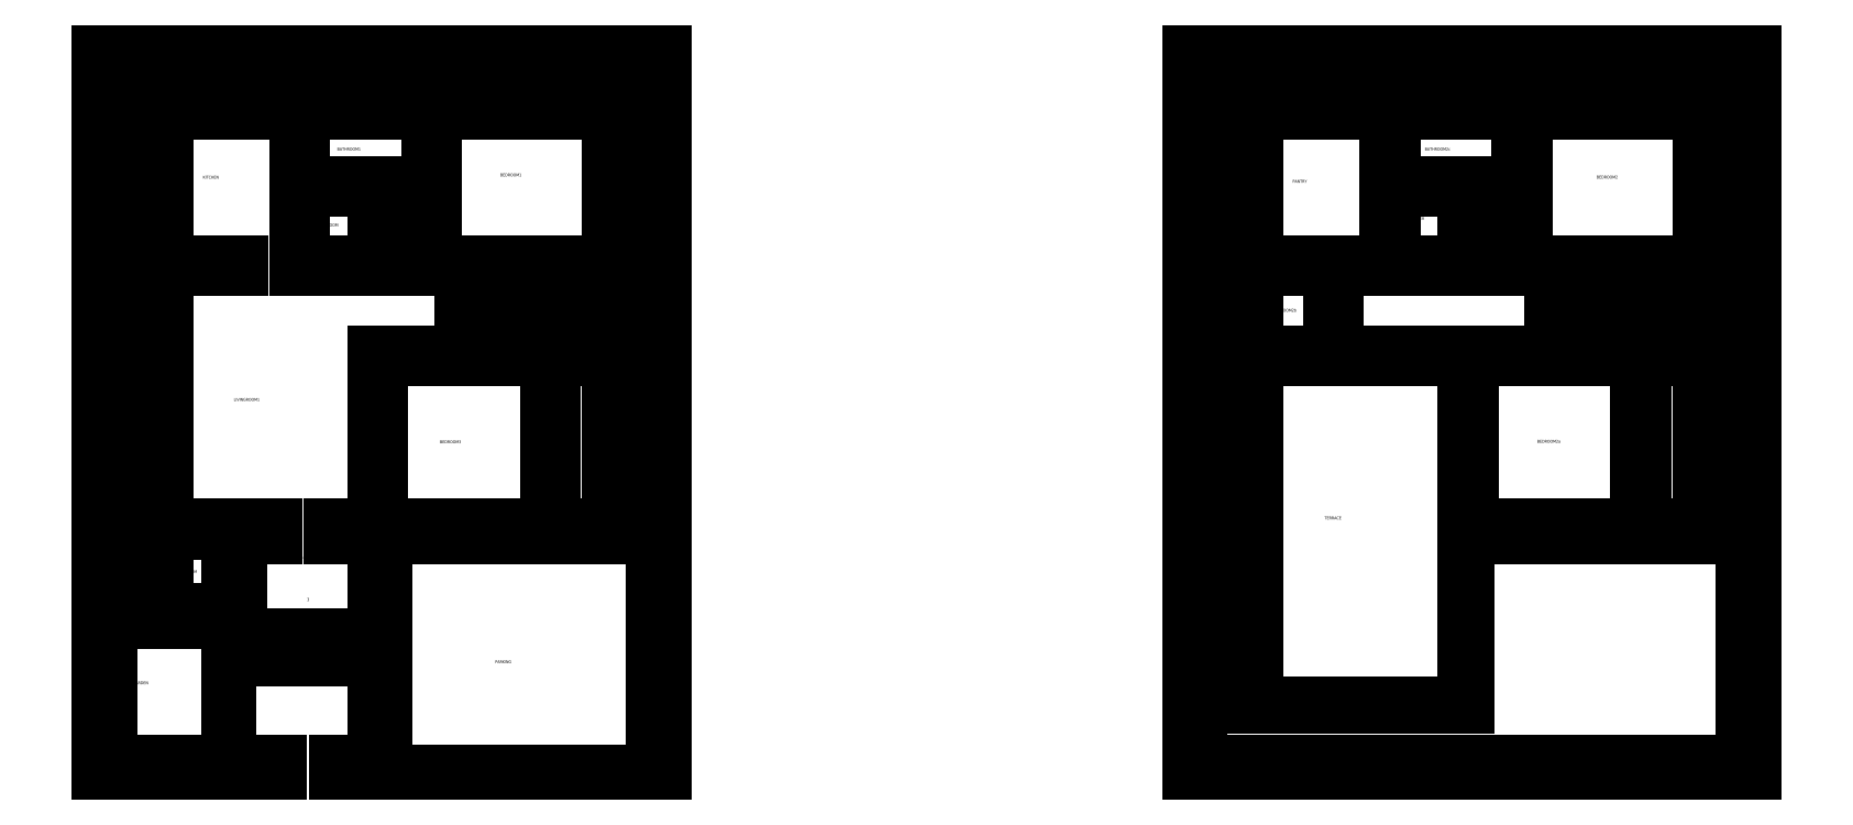
<metadata>
{"format":"dxf","ext":"dxf","renderer":"ezdxf+matplotlib","layout":"modelspace","background":"white","min_lineweight":24,"dpi":150}
</metadata>
<code>
0
SECTION
2
ENTITIES
0
LINE
8
Garden
10
9
20
9
30
0
11
153.5
21
9
31
0
0
LINE
8
Garden
10
9
20
9
30
0
11
9
21
603
31
0
0
LINE
8
Boundary
10
0
20
1.137e-13
30
0
11
153.5
21
2.274e-13
31
0
0
LINE
8
Boundary
10
0
20
2.274e-13
30
0
11
0
21
612
31
0
0
LINE
8
Boundary
10
201.5
20
1.137e-13
30
0
11
243.3
21
1.137e-13
31
0
0
LINE
8
Boundary
10
153.5
20
2.274e-13
30
0
11
153.5
21
9
31
0
0
LINE
8
Entrance_Staircase
10
201.5
20
9
30
0
11
243.3
21
9
31
0
0
LINE
8
Entrance_Staircase
10
201.5
20
1.137e-13
30
0
11
201.5
21
9
31
0
0
LINE
8
Garden
10
110
20
9
30
0
11
110
21
128.4
31
0
0
LINE
8
Parking
10
243.3
20
0
30
0
11
471
21
1.137e-13
31
0
0
LINE
8
Parking
10
243.3
20
1.137e-13
30
0
11
243.3
21
9
31
0
0
LINE
8
Boundary
10
471
20
0
30
0
11
480
21
0
31
0
0
LINE
8
Parking
10
471
20
2.274e-13
30
0
11
471
21
200.2
31
0
0
LINE
8
Boundary
10
480
20
2.274e-13
30
0
11
480
21
612
31
0
0
LINE
8
Parking
10
243.3
20
51.06
30
0
11
243.3
21
200.2
31
0
0
LINE
8
Entrance_Staircase
10
234.3
20
51.06
30
0
11
243.3
21
51.06
31
0
0
LINE
8
Entrance_Staircase
10
234.3
20
51.06
30
0
11
234.3
21
200.2
31
0
0
LINE
8
Garden_Staircase
10
9
20
176.1
30
0
11
47.43
21
176.1
31
0
0
LINE
8
Garden_Staircase
10
9
20
166.1
30
0
11
47.43
21
166.1
31
0
0
LINE
8
Garden_Staircase
10
9
20
156.1
30
0
11
47.43
21
156.1
31
0
0
MTEXT
8
Garden_Staircase
10
28.46
20
186.8
30
0
40
2.5
71
1
1
3
0
MTEXT
8
Garden_Staircase
10
28.46
20
173.5
30
0
40
2.5
71
1
1
2
0
MTEXT
8
Garden_Staircase
10
28.46
20
164.3
30
0
40
2.5
71
1
1
1
0
MTEXT
8
Garden
10
28.46
20
77.46
30
0
40
2.5
71
1
1
GARDEN
0
LINE
8
PoojaRoom
10
56.43
20
137.4
30
0
11
56.43
21
204.2
31
0
0
MTEXT
8
PoojaRoom
10
63.71
20
172
30
0
40
2.5
71
1
1
POOJAROOM
0
LINE
8
PoojaRoom
10
56.43
20
137.4
30
0
11
110
21
137.4
31
0
0
LINE
8
Garden
10
47.43
20
128.4
30
0
11
47.43
21
266
31
0
0
LINE
8
Garden
10
47.43
20
128.4
30
0
11
110
21
128.4
31
0
0
MTEXT
8
Entrance_Staircase
10
176.7
20
148.3
30
0
40
2.5
71
1
1
3
0
MTEXT
8
Entrance_Staircase
10
176.9
20
114.3
30
0
40
2.5
71
1
1
2
0
MTEXT
8
Entrance_Staircase
10
168.5
20
184.1
30
0
40
2.5
71
1
1
+24''
0
MTEXT
8
Entrance_Staircase
10
176.9
20
105.1
30
0
40
2.5
71
1
1
1
0
LINE
8
Entrance_Staircase
10
119
20
96.47
30
0
11
234.3
21
96.47
31
0
0
LINE
8
Entrance_Staircase
10
119
20
106.5
30
0
11
234.3
21
106.5
31
0
0
LINE
8
Entrance_Staircase
10
119
20
116.5
30
0
11
234.3
21
116.5
31
0
0
LINE
8
PoojaRoom
10
110
20
137.4
30
0
11
110
21
204.2
31
0
0
LINE
8
Entrance_Staircase
10
110
20
96.47
30
0
11
119
21
96.47
31
0
0
LINE
8
Entrance_Staircase
10
119
20
96.47
30
0
11
119
21
200.2
31
0
0
MTEXT
8
Parking
10
336.7
20
95.38
30
0
40
2.5
71
1
1
PARKING
0
LINE
8
PoojaRoom
10
69.43
20
204.2
30
0
11
69.43
21
209.2
31
0
0
LINE
8
LivingRoom1
10
56.43
20
209.2
30
0
11
69.43
21
209.2
31
0
0
LINE
8
PoojaRoom
10
56.43
20
204.2
30
0
11
69.43
21
204.2
31
0
0
LINE
8
LivingRoom1
10
56.43
20
209.2
30
0
11
56.43
21
266
31
0
0
MTEXT
8
Entrance_Staircase
10
155.6
20
192.5
30
0
40
2.5
71
1
1
ENTRANCE
0
LINE
8
PoojaRoom
10
97.04
20
204.2
30
0
11
97.04
21
209.2
31
0
0
LINE
8
PoojaRoom
10
97.04
20
204.2
30
0
11
110
21
204.2
31
0
0
LINE
8
LivingRoom1
10
110
20
209.2
30
0
11
149
21
209.2
31
0
0
LINE
8
LivingRoom1
10
97.04
20
209.2
30
0
11
110
21
209.2
31
0
0
LINE
8
Entrance_Staircase
10
119
20
200.2
30
0
11
149
21
200.2
31
0
0
LINE
8
Entrance_Staircase
10
149
20
200.2
30
0
11
149
21
209.2
31
0
0
LINE
8
LivingRoom1
10
197
20
209.2
30
0
11
234.3
21
209.2
31
0
0
LINE
8
Entrance_Staircase
10
197
20
200.2
30
0
11
234.3
21
200.2
31
0
0
LINE
8
Entrance_Staircase
10
197
20
200.2
30
0
11
197
21
209.2
31
0
0
LINE
8
Parking
10
243.3
20
200.2
30
0
11
471
21
200.2
31
0
0
LINE
8
BedRoom3
10
239.3
20
209.2
30
0
11
381
21
209.2
31
0
0
LINE
8
BedRoom3
10
239.3
20
209.2
30
0
11
239.3
21
356.5
31
0
0
LINE
8
LivingRoom1
10
234.3
20
209.2
30
0
11
234.3
21
356.5
31
0
0
LINE
8
BathRoom2
10
434
20
209.2
30
0
11
434
21
351.5
31
0
0
LINE
8
Garden
10
443
20
200.2
30
0
11
443
21
570
31
0
0
LINE
8
BathRoom2
10
386
20
209.2
30
0
11
434
21
209.2
31
0
0
LINE
8
BathRoom2
10
386
20
209.2
30
0
11
386
21
318.5
31
0
0
LINE
8
BedRoom3
10
381
20
209.2
30
0
11
381
21
318.5
31
0
0
LINE
8
Garden
10
471
20
200.2
30
0
11
471
21
603
31
0
0
LINE
8
LivingRoom1
10
47.43
20
266
30
0
11
56.43
21
266
31
0
0
MTEXT
8
BedRoom3
10
289.6
20
282.3
30
0
40
2.5
71
1
1
BEDROOM3
0
LINE
8
Garden
10
47.43
20
299
30
0
11
47.43
21
570
31
0
0
LINE
8
LivingRoom1
10
47.43
20
299
30
0
11
56.43
21
299
31
0
0
LINE
8
LivingRoom1
10
56.43
20
299
30
0
11
56.43
21
428.5
31
0
0
MTEXT
8
LivingRoom1
10
114.4
20
318.3
30
0
40
2.5
71
1
1
LIVINGROOM1
0
MTEXT
8
BathRoom2
10
412.9
20
293.6
30
0
40
2.5
71
1
1
BATHROOM2
0
MTEXT
8
Garden
10
28.46
20
355.3
30
0
40
2.5
71
1
1
+24''
0
MTEXT
8
Garden
10
26.72
20
365.4
30
0
40
2.5
71
1
1
GARDEN
0
LINE
8
Kitchen
10
56.43
20
433.5
30
0
11
56.43
21
561
31
0
0
LINE
8
LivingRoom1
10
56.43
20
428.5
30
0
11
120
21
428.5
31
0
0
LINE
8
Kitchen
10
56.43
20
433.5
30
0
11
120
21
433.5
31
0
0
LINE
8
StoreRoom
10
173
20
433.5
30
0
11
180.5
21
433.5
31
0
0
LINE
8
StoreRoom
10
173
20
433.5
30
0
11
173
21
495.8
31
0
0
LINE
8
Kitchen
10
168
20
428.5
30
0
11
168
21
561
31
0
0
LINE
8
Kitchen
10
120
20
428.5
30
0
11
120
21
433.5
31
0
0
LINE
8
LivingRoom1
10
168
20
428.5
30
0
11
180.5
21
428.5
31
0
0
LINE
8
StoreRoom
10
180.5
20
428.5
30
0
11
180.5
21
433.5
31
0
0
LINE
8
StoreRoom
10
234.3
20
433.5
30
0
11
234.3
21
495.8
31
0
0
LINE
8
BathRoom1
10
239.3
20
433.5
30
0
11
239.3
21
500.8
31
0
0
LINE
8
BathRoom1
10
239.3
20
433.5
30
0
11
285
21
433.5
31
0
0
LINE
8
StoreRoom
10
226.8
20
428.5
30
0
11
226.8
21
433.5
31
0
0
LINE
8
StoreRoom
10
226.8
20
433.5
30
0
11
234.3
21
433.5
31
0
0
LINE
8
LivingRoom1
10
226.8
20
428.5
30
0
11
285
21
428.5
31
0
0
LINE
8
Staircase
10
308
20
392.5
30
0
11
434
21
392.5
31
0
0
LINE
8
Staircase
10
398
20
356.5
30
0
11
398
21
428.5
31
0
0
LINE
8
Staircase
10
388
20
356.5
30
0
11
388
21
428.5
31
0
0
LINE
8
Staircase
10
378
20
356.5
30
0
11
378
21
428.5
31
0
0
LINE
8
Staircase
10
368
20
356.5
30
0
11
368
21
428.5
31
0
0
LINE
8
Staircase
10
358
20
356.5
30
0
11
358
21
428.5
31
0
0
LINE
8
BedRoom1
10
434
20
433.5
30
0
11
434
21
561
31
0
0
LINE
8
Staircase
10
338
20
356.5
30
0
11
338
21
392.5
31
0
0
LINE
8
Staircase
10
318
20
356.5
30
0
11
318
21
392.5
31
0
0
LINE
8
Staircase
10
308
20
356.5
30
0
11
308
21
392.5
31
0
0
LINE
8
Staircase
10
348
20
356.5
30
0
11
348
21
428.5
31
0
0
LINE
8
BathRoom2
10
381
20
351.5
30
0
11
434
21
351.5
31
0
0
LINE
8
Staircase
10
328
20
356.5
30
0
11
328
21
392.5
31
0
0
LINE
8
Staircase
10
434
20
356.5
30
0
11
434
21
428.5
31
0
0
MTEXT
8
Staircase
10
335.8
20
377
30
0
40
2.5
71
1
1
3
0
MTEXT
8
Staircase
10
324.7
20
377
30
0
40
2.5
71
1
1
2
0
MTEXT
8
Staircase
10
314.3
20
377
30
0
40
2.5
71
1
1
1
0
MTEXT
8
Staircase
10
345.4
20
377
30
0
40
2.5
71
1
1
4
0
MTEXT
8
Staircase
10
355.8
20
377
30
0
40
2.5
71
1
1
5
0
MTEXT
8
Staircase
10
365.8
20
377
30
0
40
2.5
71
1
1
6
0
MTEXT
8
Staircase
10
375.7
20
377
30
0
40
2.5
71
1
1
7
0
MTEXT
8
Staircase
10
355.8
20
409.8
30
0
40
2.5
71
1
1
16
0
MTEXT
8
Staircase
10
366.2
20
409.8
30
0
40
2.5
71
1
1
15
0
MTEXT
8
Staircase
10
376.2
20
409.8
30
0
40
2.5
71
1
1
14
0
MTEXT
8
Staircase
10
386.1
20
409.8
30
0
40
2.5
71
1
1
13
0
MTEXT
8
Staircase
10
396.5
20
409.8
30
0
40
2.5
71
1
1
12
0
MTEXT
8
Staircase
10
418.6
20
409.8
30
0
40
2.5
71
1
1
11
0
MTEXT
8
Staircase
10
418.6
20
377
30
0
40
2.5
71
1
1
10
0
MTEXT
8
Staircase
10
395.8
20
377
30
0
40
2.5
71
1
1
9
0
MTEXT
8
Staircase
10
385.4
20
377
30
0
40
2.5
71
1
1
8
0
LINE
8
BedRoom1
10
321
20
433.5
30
0
11
434
21
433.5
31
0
0
LINE
8
BedRoom3
10
270
20
351.5
30
0
11
381
21
351.5
31
0
0
LINE
8
Staircase
10
270
20
356.5
30
0
11
434
21
356.5
31
0
0
LINE
8
BedRoom3
10
270
20
351.5
30
0
11
270
21
356.5
31
0
0
LINE
8
BathRoom1
10
285
20
428.5
30
0
11
285
21
433.5
31
0
0
LINE
8
BedRoom1
10
321
20
428.5
30
0
11
321
21
433.5
31
0
0
LINE
8
Staircase
10
321
20
428.5
30
0
11
434
21
428.5
31
0
0
MTEXT
8
StoreRoom
10
183.2
20
466.6
30
0
40
2.5
71
1
1
STOREROOM
0
LINE
8
BathRoom1
10
280
20
462.1
30
0
11
280
21
561
31
0
0
LINE
8
BedRoom1
10
285
20
462.1
30
0
11
285
21
561
31
0
0
LINE
8
BathRoom1
10
280
20
462.1
30
0
11
285
21
462.1
31
0
0
MTEXT
8
Kitchen
10
88.1
20
507.2
30
0
40
2.5
71
1
1
KITCHEN
0
LINE
8
BathRoom1
10
173
20
500.8
30
0
11
173
21
561
31
0
0
LINE
8
BathRoom1
10
173
20
500.8
30
0
11
239.3
21
500.8
31
0
0
LINE
8
StoreRoom
10
173
20
495.8
30
0
11
234.3
21
495.8
31
0
0
MTEXT
8
BedRoom1
10
340.9
20
509.2
30
0
40
2.5
71
1
1
BEDROOM1
0
LINE
8
Kitchen
10
56.43
20
561
30
0
11
168
21
561
31
0
0
LINE
8
Garden
10
47.43
20
570
30
0
11
443
21
570
31
0
0
LINE
8
BathRoom1
10
173
20
561
30
0
11
280
21
561
31
0
0
MTEXT
8
BathRoom1
10
202.3
20
531.2
30
0
40
2.5
71
1
1
BATHROOM1
0
LINE
8
BedRoom1
10
285
20
561
30
0
11
434
21
561
31
0
0
LINE
8
Boundary
10
0
20
612
30
0
11
480
21
612
31
0
0
LINE
8
Garden
10
9
20
603
30
0
11
471
21
603
31
0
0
LINE
8
Boundary
10
936
20
9
30
0
11
936
21
603
31
0
0
LINE
8
Boundary
10
927
20
2.274e-13
30
0
11
927
21
612
31
0
0
LINE
8
Boundary
10
927
20
2.274e-13
30
0
11
1407
21
2.274e-13
31
0
0
LINE
8
Boundary
10
936
20
9
30
0
11
1398
21
9
31
0
0
LINE
8
Boundary
10
1407
20
2.274e-13
30
0
11
1407
21
612
31
0
0
LINE
8
Boundary
10
1398
20
9
30
0
11
1398
21
603
31
0
0
LINE
8
Boundary
10
974.4
20
56.28
30
0
11
1163
21
56.28
31
0
0
LINE
8
Boundary
10
974.4
20
56.28
30
0
11
974.4
21
570
31
0
0
LINE
8
Terrace
10
983.4
20
58.28
30
0
11
1161
21
58.28
31
0
0
LINE
8
Terrace
10
983.4
20
56.28
30
0
11
983.4
21
351.5
31
0
0
LINE
8
Terrace
10
1163
20
56.28
30
0
11
1163
21
200.2
31
0
0
LINE
8
Terrace
10
1161
20
58.28
30
0
11
1161
21
356.5
31
0
0
MTEXT
8
Terrace
10
1042
20
217.6
30
0
40
2.5
71
1
1
TERRACE
0
LINE
8
Boundary
10
1161
20
200.2
30
0
11
1370
21
200.2
31
0
0
LINE
8
BedRoom2a
10
1166
20
209.2
30
0
11
1308
21
209.2
31
0
0
LINE
8
BedRoom2a
10
1166
20
209.2
30
0
11
1166
21
356.5
31
0
0
LINE
8
BathRoom2b
10
1313
20
209.2
30
0
11
1361
21
209.2
31
0
0
LINE
8
Boundary
10
1370
20
200.2
30
0
11
1370
21
570
31
0
0
LINE
8
BathRoom2b
10
1313
20
209.2
30
0
11
1313
21
318.5
31
0
0
LINE
8
BedRoom2a
10
1308
20
209.2
30
0
11
1308
21
318.5
31
0
0
LINE
8
BathRoom2b
10
1361
20
209.2
30
0
11
1361
21
351.5
31
0
0
MTEXT
8
BathRoom2b
10
1344
20
296.5
30
0
40
2.5
71
1
1
BATHROOM2b
0
MTEXT
8
BedRoom2a
10
1222
20
282.7
30
0
40
2.5
71
1
1
BEDROOM2a
0
LINE
8
BathRoom2b
10
1308
20
318.5
30
0
11
1313
21
318.5
31
0
0
MTEXT
8
BathRoom2b
10
995.9
20
394.1
30
0
40
2.5
71
1
1
BATHROOM2b
0
LINE
8
Pantry
10
983.4
20
433.5
30
0
11
983.4
21
561
31
0
0
LINE
8
BathRoom2b
10
983.4
20
428.5
30
0
11
1047
21
428.5
31
0
0
LINE
8
Pantry
10
983.4
20
433.5
30
0
11
1052
21
433.5
31
0
0
LINE
8
Terrace
10
983.4
20
351.5
30
0
11
1115
21
351.5
31
0
0
LINE
8
BathRoom2b
10
983.4
20
356.5
30
0
11
1115
21
356.5
31
0
0
LINE
8
BathRoom2b
10
983.4
20
356.5
30
0
11
983.4
21
428.5
31
0
0
LINE
8
WashArea
10
1095
20
428.5
30
0
11
1108
21
428.5
31
0
0
LINE
8
WashArea
10
1100
20
433.5
30
0
11
1100
21
495.8
31
0
0
LINE
8
Pantry
10
1095
20
428.5
30
0
11
1095
21
561
31
0
0
LINE
8
WashArea
10
1100
20
433.5
30
0
11
1108
21
433.5
31
0
0
LINE
8
BathRoom2b
10
1047
20
386.5
30
0
11
1047
21
428.5
31
0
0
LINE
8
BathRoom2b
10
1052
20
386.5
30
0
11
1052
21
433.5
31
0
0
LINE
8
BathRoom2b
10
1047
20
386.5
30
0
11
1052
21
386.5
31
0
0
LINE
8
WashArea
10
1108
20
428.5
30
0
11
1108
21
433.5
31
0
0
LINE
8
BathRoom2c
10
1166
20
433.5
30
0
11
1166
21
500.8
31
0
0
LINE
8
WashArea
10
1161
20
433.5
30
0
11
1161
21
495.8
31
0
0
LINE
8
Terrace
10
1161
20
356.5
30
0
11
1166
21
356.5
31
0
0
LINE
8
BathRoom2c
10
1154
20
428.5
30
0
11
1212
21
428.5
31
0
0
LINE
8
WashArea
10
1154
20
433.5
30
0
11
1161
21
433.5
31
0
0
LINE
8
BathRoom2c
10
1166
20
433.5
30
0
11
1212
21
433.5
31
0
0
LINE
8
WashArea
10
1154
20
428.5
30
0
11
1154
21
433.5
31
0
0
LINE
8
Staircase
10
1255
20
356.5
30
0
11
1255
21
392.5
31
0
0
LINE
8
Staircase
10
1265
20
356.5
30
0
11
1265
21
392.5
31
0
0
LINE
8
BathRoom2b
10
1313
20
351.5
30
0
11
1361
21
351.5
31
0
0
LINE
8
Staircase
10
1235
20
392.5
30
0
11
1361
21
392.5
31
0
0
LINE
8
Staircase
10
1235
20
356.5
30
0
11
1235
21
392.5
31
0
0
LINE
8
Staircase
10
1275
20
356.5
30
0
11
1275
21
428.5
31
0
0
LINE
8
Staircase
10
1285
20
356.5
30
0
11
1285
21
428.5
31
0
0
LINE
8
Staircase
10
1245
20
356.5
30
0
11
1245
21
392.5
31
0
0
MTEXT
8
Staircase
10
1241
20
377
30
0
40
2.5
71
1
1
1
0
LINE
8
Staircase
10
1295
20
356.5
30
0
11
1295
21
428.5
31
0
0
MTEXT
8
Staircase
10
1283
20
409.8
30
0
40
2.5
71
1
1
16
0
MTEXT
8
Staircase
10
1293
20
409.8
30
0
40
2.5
71
1
1
15
0
MTEXT
8
Staircase
10
1303
20
409.8
30
0
40
2.5
71
1
1
14
0
MTEXT
8
Staircase
10
1313
20
409.8
30
0
40
2.5
71
1
1
13
0
MTEXT
8
Staircase
10
1324
20
409.8
30
0
40
2.5
71
1
1
12
0
MTEXT
8
Staircase
10
1346
20
409.8
30
0
40
2.5
71
1
1
11
0
MTEXT
8
Staircase
10
1346
20
377
30
0
40
2.5
71
1
1
10
0
MTEXT
8
Staircase
10
1323
20
377
30
0
40
2.5
71
1
1
9
0
MTEXT
8
Staircase
10
1312
20
377
30
0
40
2.5
71
1
1
8
0
MTEXT
8
Staircase
10
1293
20
377
30
0
40
2.5
71
1
1
6
0
MTEXT
8
Staircase
10
1283
20
377
30
0
40
2.5
71
1
1
5
0
MTEXT
8
Staircase
10
1272
20
377
30
0
40
2.5
71
1
1
4
0
MTEXT
8
Staircase
10
1263
20
377
30
0
40
2.5
71
1
1
3
0
MTEXT
8
Staircase
10
1252
20
377
30
0
40
2.5
71
1
1
2
0
MTEXT
8
Staircase
10
1303
20
377
30
0
40
2.5
71
1
1
7
0
LINE
8
Staircase
10
1305
20
356.5
30
0
11
1305
21
428.5
31
0
0
LINE
8
Staircase
10
1325
20
356.5
30
0
11
1325
21
428.5
31
0
0
LINE
8
BedRoom2a
10
1197
20
351.5
30
0
11
1313
21
351.5
31
0
0
LINE
8
Staircase
10
1197
20
356.5
30
0
11
1361
21
356.5
31
0
0
LINE
8
Staircase
10
1248
20
428.5
30
0
11
1361
21
428.5
31
0
0
LINE
8
BedRoom2
10
1248
20
433.5
30
0
11
1361
21
433.5
31
0
0
LINE
8
BathRoom2c
10
1212
20
428.5
30
0
11
1212
21
433.5
31
0
0
LINE
8
BedRoom2
10
1248
20
428.5
30
0
11
1248
21
433.5
31
0
0
LINE
8
Staircase
10
1315
20
356.5
30
0
11
1315
21
428.5
31
0
0
LINE
8
BedRoom2
10
1361
20
433.5
30
0
11
1361
21
561
31
0
0
LINE
8
Staircase
10
1361
20
356.5
30
0
11
1361
21
428.5
31
0
0
LINE
8
BedRoom2a
10
1197
20
351.5
30
0
11
1197
21
356.5
31
0
0
MTEXT
8
WashArea
10
1109
20
472.3
30
0
40
2.5
71
1
1
WASHAREA
0
LINE
8
BathRoom2c
10
1207
20
462.1
30
0
11
1207
21
561
31
0
0
LINE
8
BedRoom2
10
1212
20
462.1
30
0
11
1212
21
561
31
0
0
LINE
8
BathRoom2c
10
1207
20
462.1
30
0
11
1212
21
462.1
31
0
0
LINE
8
BathRoom2c
10
1100
20
500.8
30
0
11
1100
21
561
31
0
0
LINE
8
BathRoom2c
10
1100
20
500.8
30
0
11
1166
21
500.8
31
0
0
LINE
8
WashArea
10
1100
20
495.8
30
0
11
1161
21
495.8
31
0
0
MTEXT
8
Pantry
10
1015
20
503.7
30
0
40
2.5
71
1
1
PANTRY
0
MTEXT
8
BedRoom2
10
1273
20
507.3
30
0
40
2.5
71
1
1
BEDROOM2
0
LINE
8
Boundary
10
974.4
20
570
30
0
11
1370
21
570
31
0
0
LINE
8
Pantry
10
983.4
20
561
30
0
11
1095
21
561
31
0
0
MTEXT
8
BathRoom2c
10
1127
20
531.2
30
0
40
2.5
71
1
1
BATHROOM2c
0
LINE
8
BathRoom2c
10
1100
20
561
30
0
11
1207
21
561
31
0
0
LINE
8
BedRoom2
10
1212
20
561
30
0
11
1361
21
561
31
0
0
LINE
8
Boundary
10
927
20
612
30
0
11
1407
21
612
31
0
0
LINE
8
Boundary
10
936
20
603
30
0
11
1398
21
603
31
0
0
ENDSEC
0
EOF

</code>
